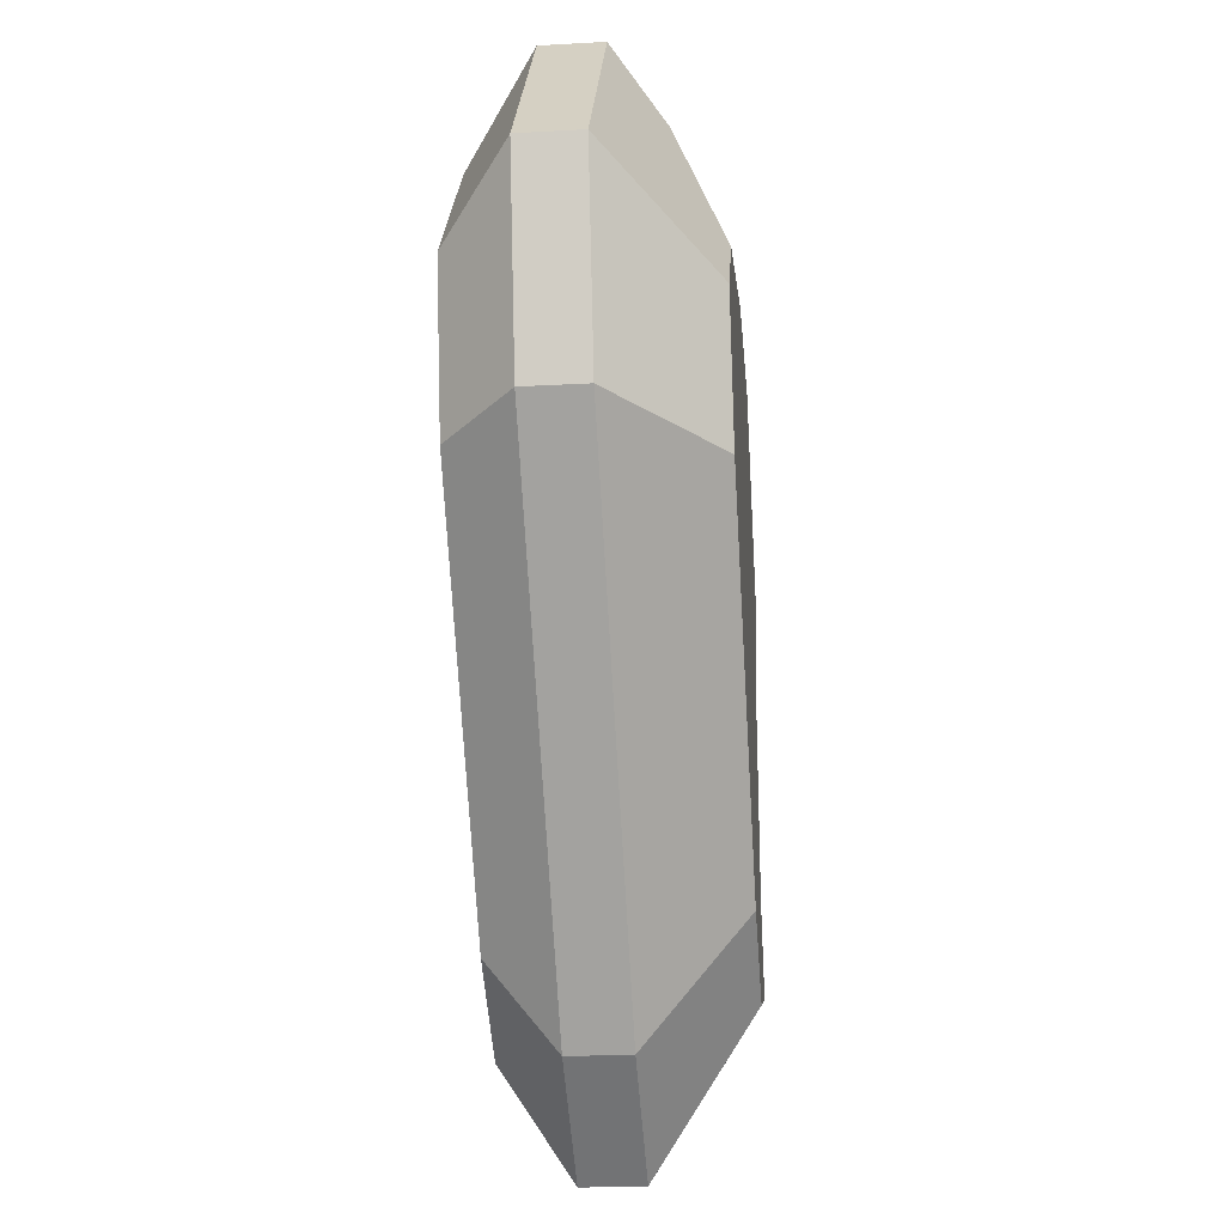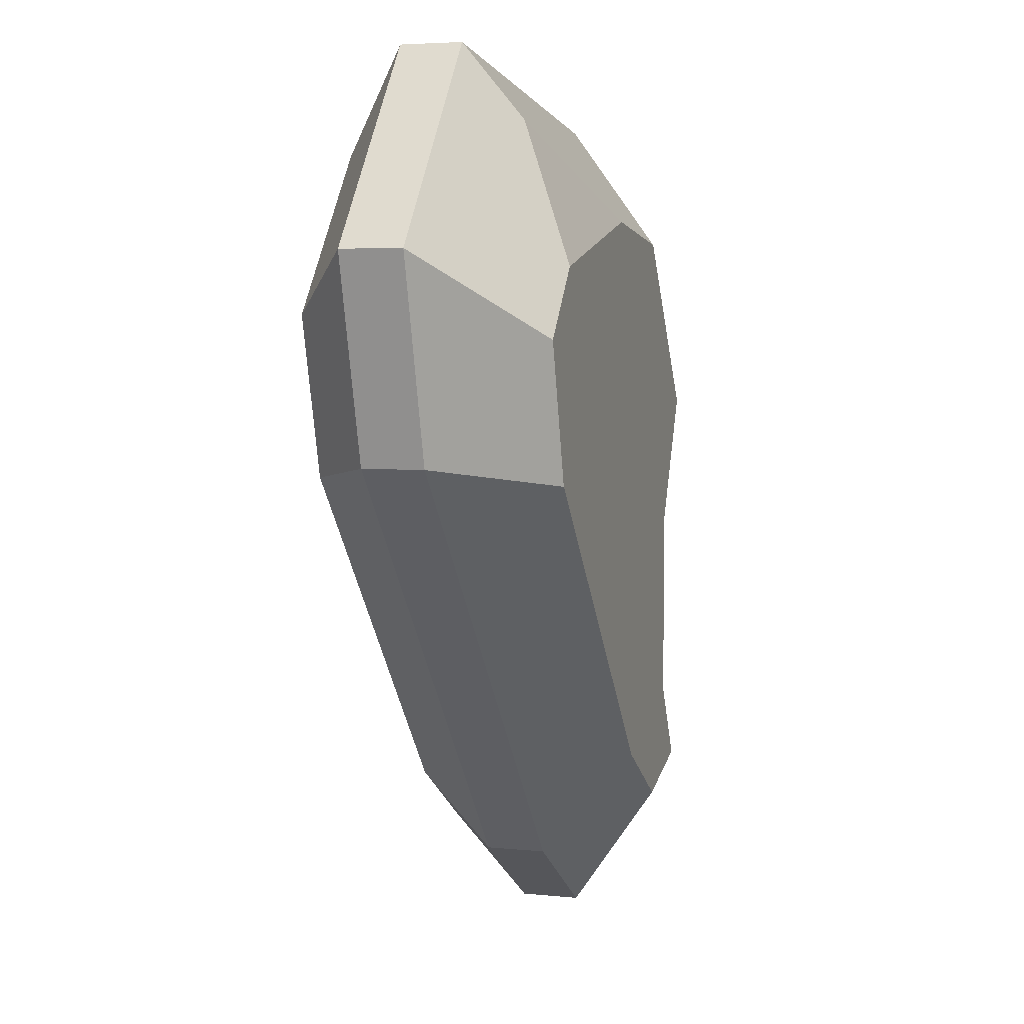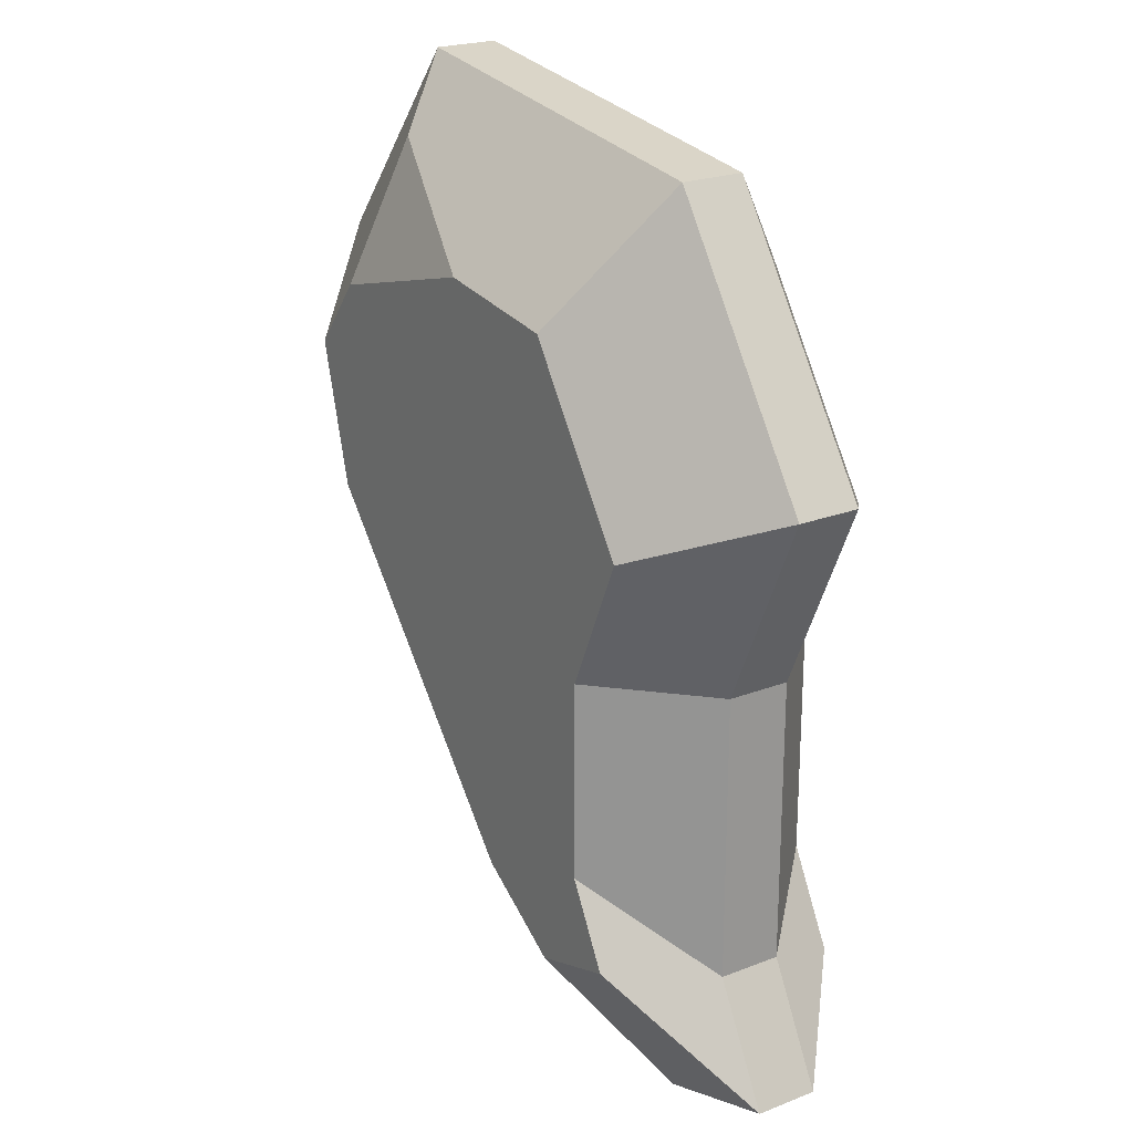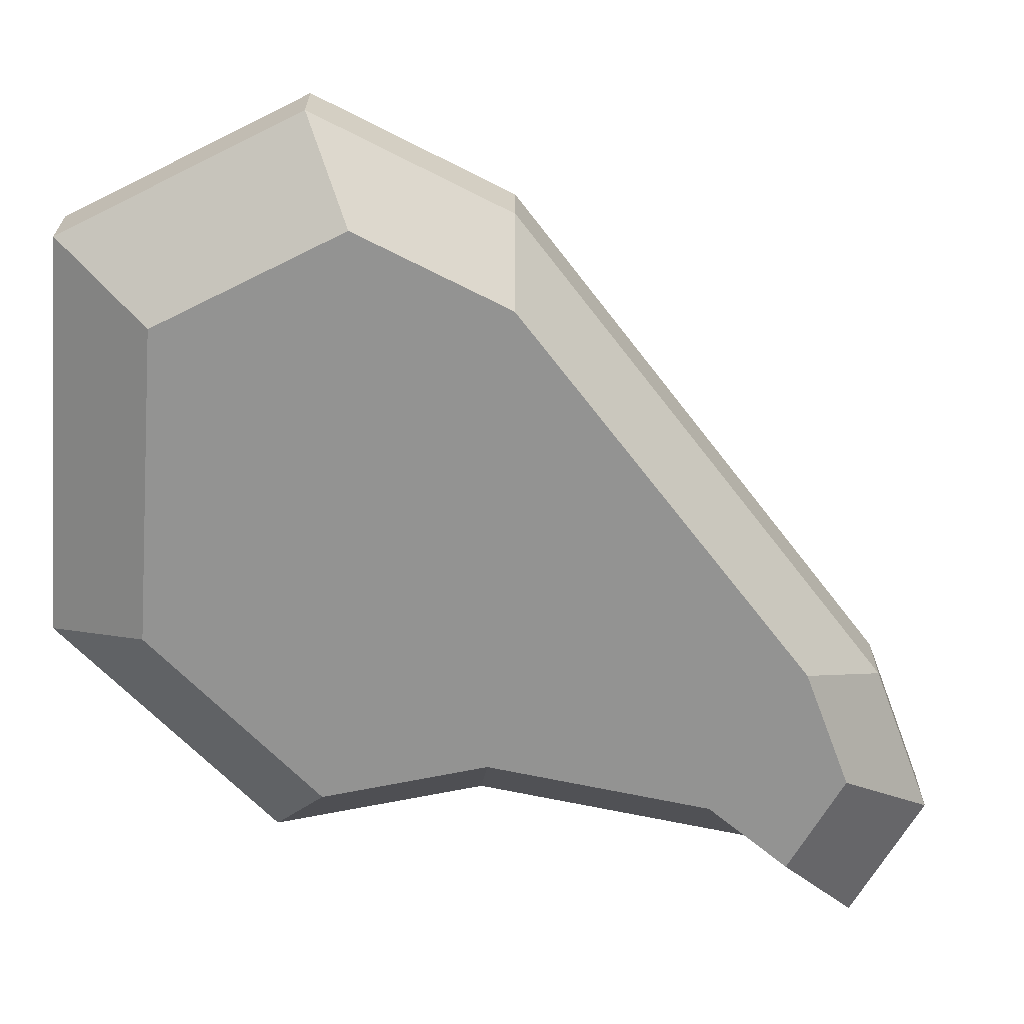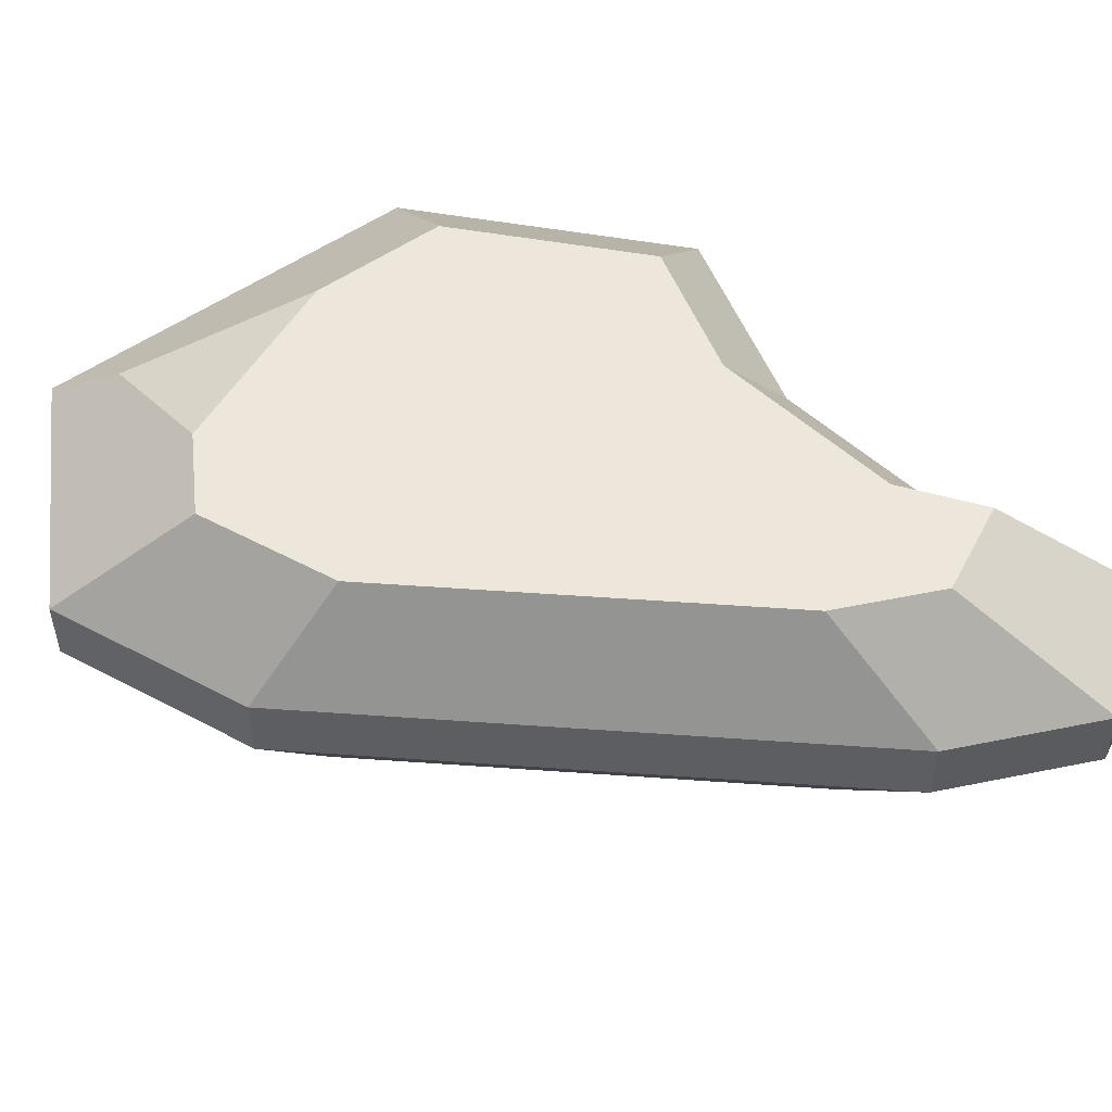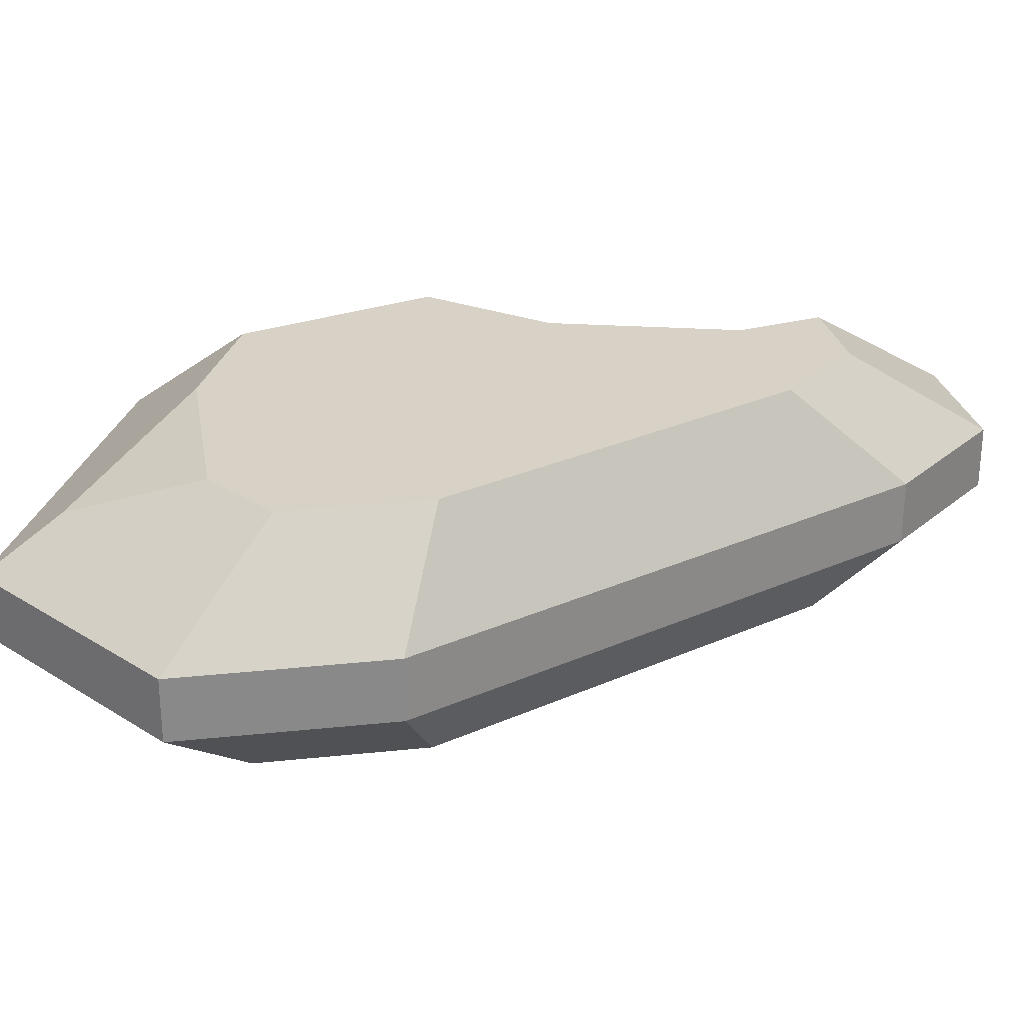
<metadata>
{"format":"obj","ext":"obj","renderer":"f3d","projection":"perspective","resolution":1024,"background":"white","views":[{"elev":-23.6,"azim":95.2,"up":"+Z"},{"elev":4.7,"azim":107.7,"up":"+Z"},{"elev":22.2,"azim":-123.9,"up":"+Z"},{"elev":-66.6,"azim":77.8,"up":"+Y"},{"elev":52.0,"azim":134.8,"up":"+Y"},{"elev":27.3,"azim":95.5,"up":"+Y"}]}
</metadata>
<code>
v  -0.8484 7.219e-16 0.382
v  -0.5805 0.21 1.245
v  -1.088 0.21 0.4897
v  -0.4528 7.219e-16 0.9712
v  -0.6493 7.219e-16 -0.0673
v  -0.4801 7.219e-16 -1.098
v  -0.6493 7.219e-16 -0.7293
v  -0.7921 7.219e-16 -0.9979
v  -0.8325 0.21 -0.935
v  -1.016 0.21 -1.279
v  -1.016 0.4 -1.279
v  -0.8325 0.4 -0.935
v  -0.8325 0.21 -0.0863
v  -0.8325 0.4 -0.0863
v  -1.088 0.4 0.4897
v  -0.5805 0.4 1.245
v  0.5985 0.4 1.407
v  0.5985 0.21 1.407
v  0.4668 0 1.098
v  -0.1669 7.219e-16 -0.8968
v  -0.214 0.21 -1.15
v  -0.6155 0.21 -1.407
v  -0.6155 0.4 -1.407
v  -0.7007 0.72 -0.8828
v  -0.4247 0.72 -0.971
v  -0.5744 0.72 -0.6452
v  -0.5744 0.72 -0.05954
v  -0.7505 0.72 0.3379
v  -0.4005 0.72 0.8592
v  0.00622 0.72 0.9151
v  0.5057 0.56 1.189
v  0.5817 0.72 0.7614
v  0.7505 0.72 0.5518
v  1.088 0.4 0.7998
v  1.088 0.21 0.7998
v  0.8484 7.219e-16 0.6238
v  0.7226 7.219e-16 0.1488
v  0.9264 0.21 0.1908
v  0.9264 0.4 0.1908
v  -0.214 0.4 -1.15
v  -0.1477 0.72 -0.7933
v  0.6392 0.72 0.1316
g Mesh1 Group1 Model
f 1 2 3
f 2 1 4
f 5 4 1
f 4 5 6
f 7 6 5
f 6 7 8
f 9 8 7
f 8 9 10
f 9 11 10
f 11 9 12
f 13 12 9
f 12 13 14
f 3 14 13
f 14 3 15
f 2 15 3
f 15 2 16
f 2 17 16
f 17 2 18
f 4 18 2
f 18 4 19
f 4 20 19
f 4 6 20
f 6 21 20
f 21 6 22
f 8 22 6
f 22 8 10
f 11 22 10
f 22 11 23
f 24 23 11
f 23 24 25
g Green_leafs
f 25 24 26
g Wood
f 24 12 26
f 12 24 11
f 14 26 12
f 26 14 27
f 14 28 27
f 28 14 15
f 16 28 15
f 28 16 29
f 17 29 16
f 29 17 30
f 30 17 31
f 17 32 31
f 32 17 33
f 33 17 34
f 17 35 34
f 35 17 18
f 18 36 35
f 36 18 19
f 19 37 36
f 19 20 37
f 21 37 20
f 37 21 38
f 21 39 38
f 39 21 40
f 21 23 40
f 23 21 22
f 25 40 23
f 40 25 41
g Green_leafs
f 25 29 41
f 26 29 25
f 27 29 26
f 29 27 28
f 41 29 30
f 41 30 42
f 42 30 32
g Wood
f 32 30 31
g Green_leafs
f 42 32 33
g Wood
f 33 39 42
f 39 33 34
f 34 38 39
f 38 34 35
f 36 38 35
f 38 36 37
f 40 42 39
f 42 40 41
f 13 1 3
f 1 13 5
f 13 7 5
f 7 13 9

</code>
